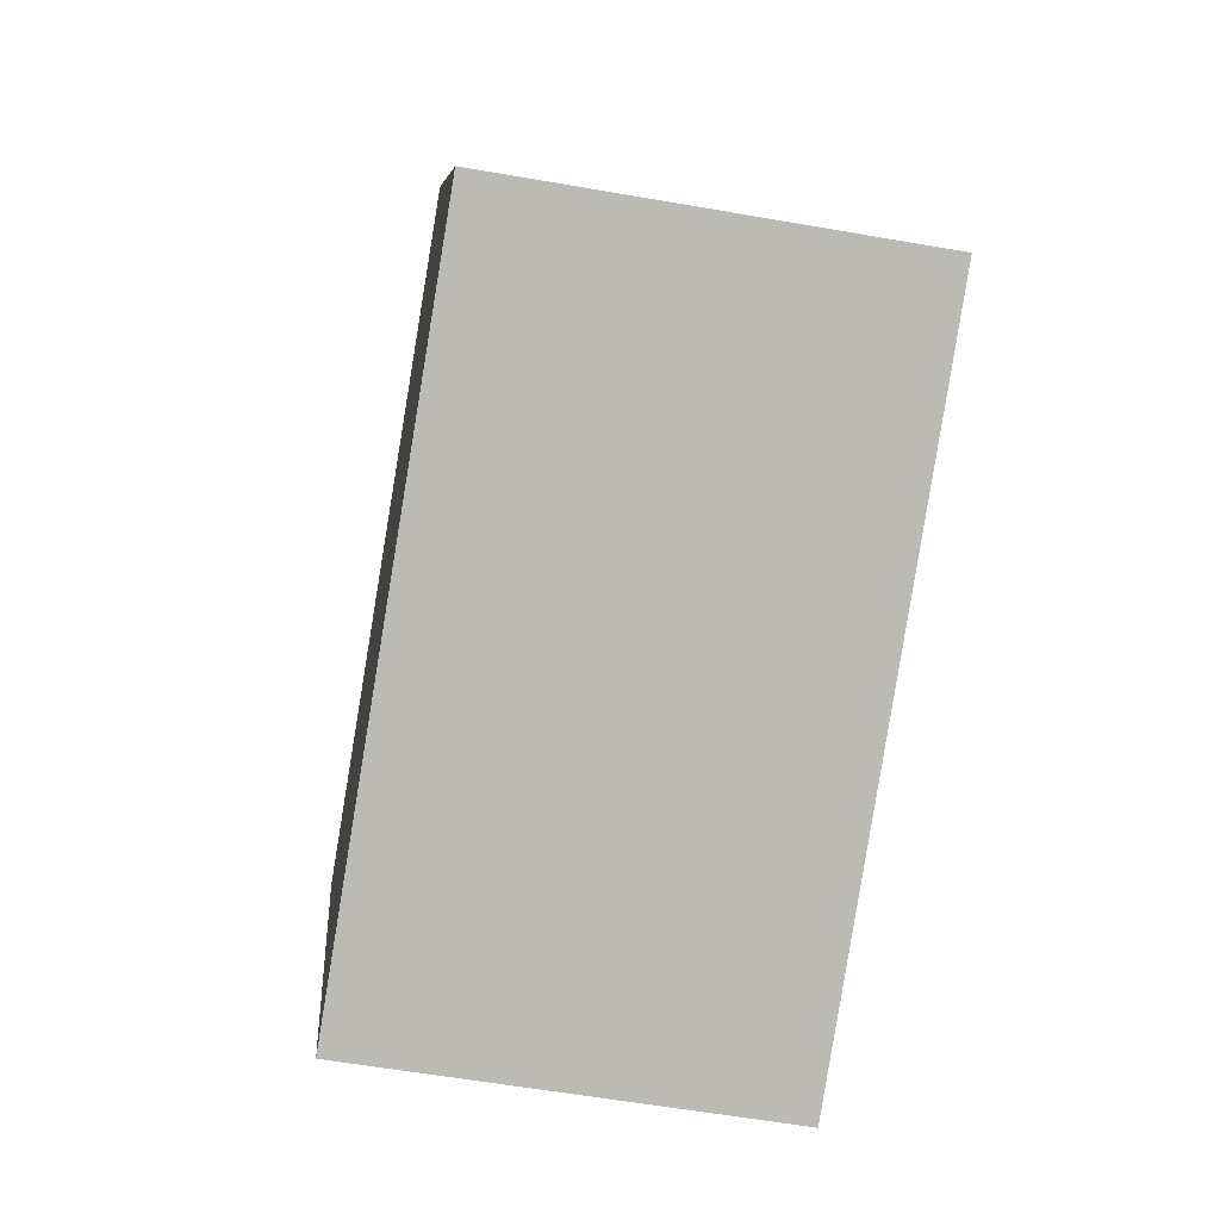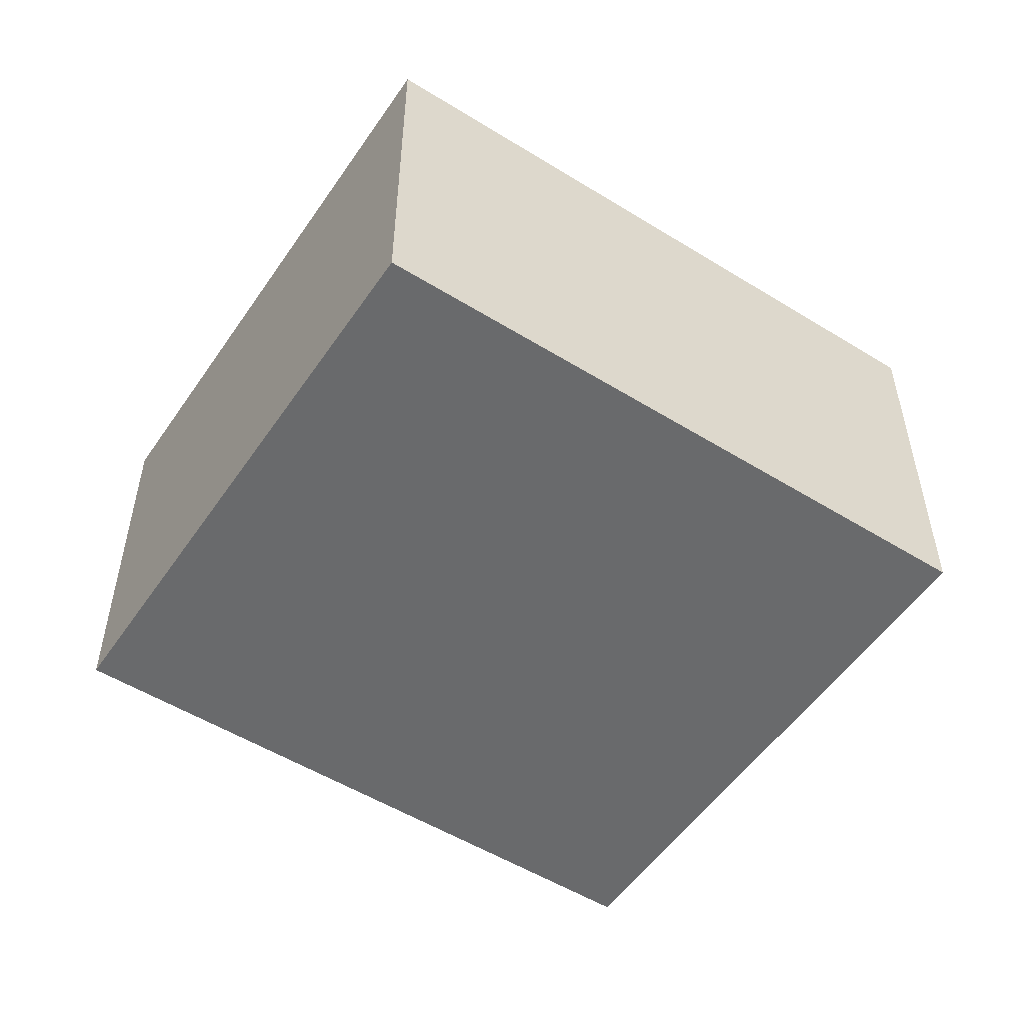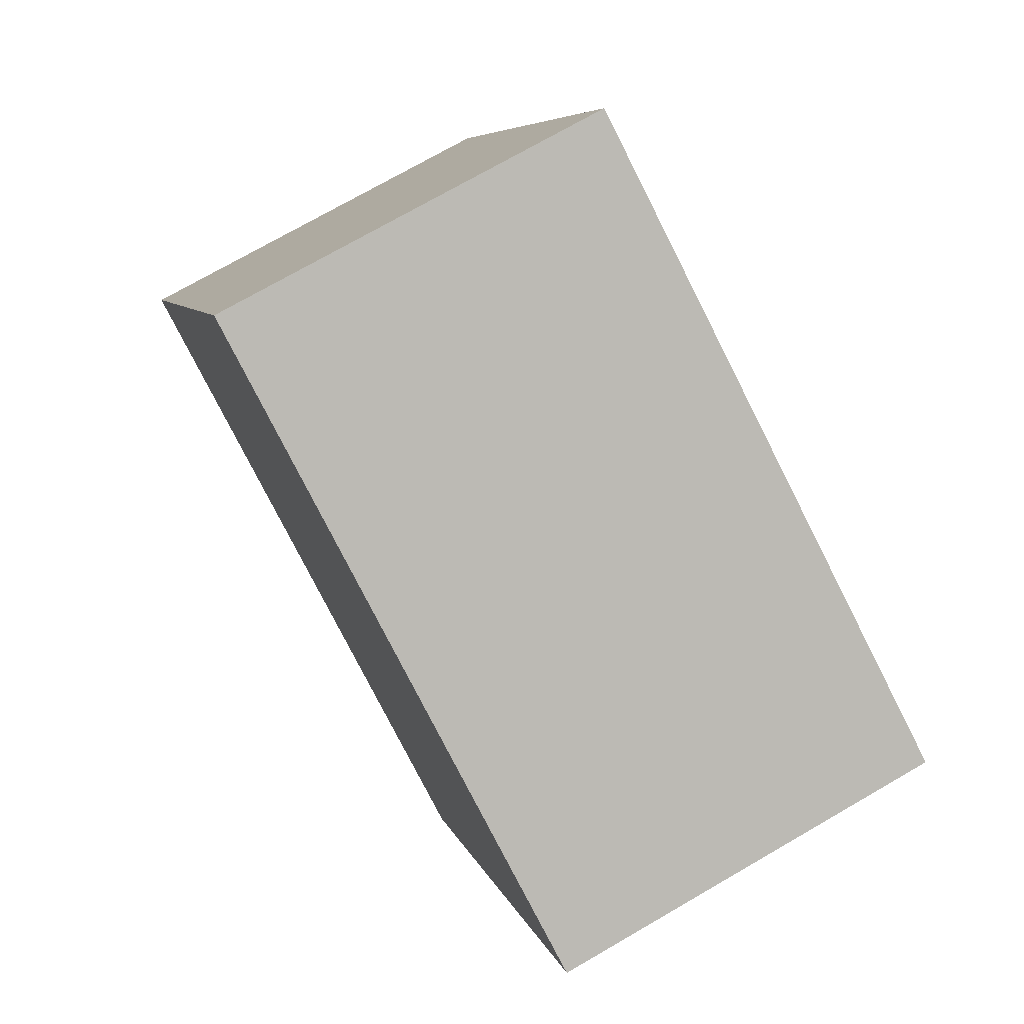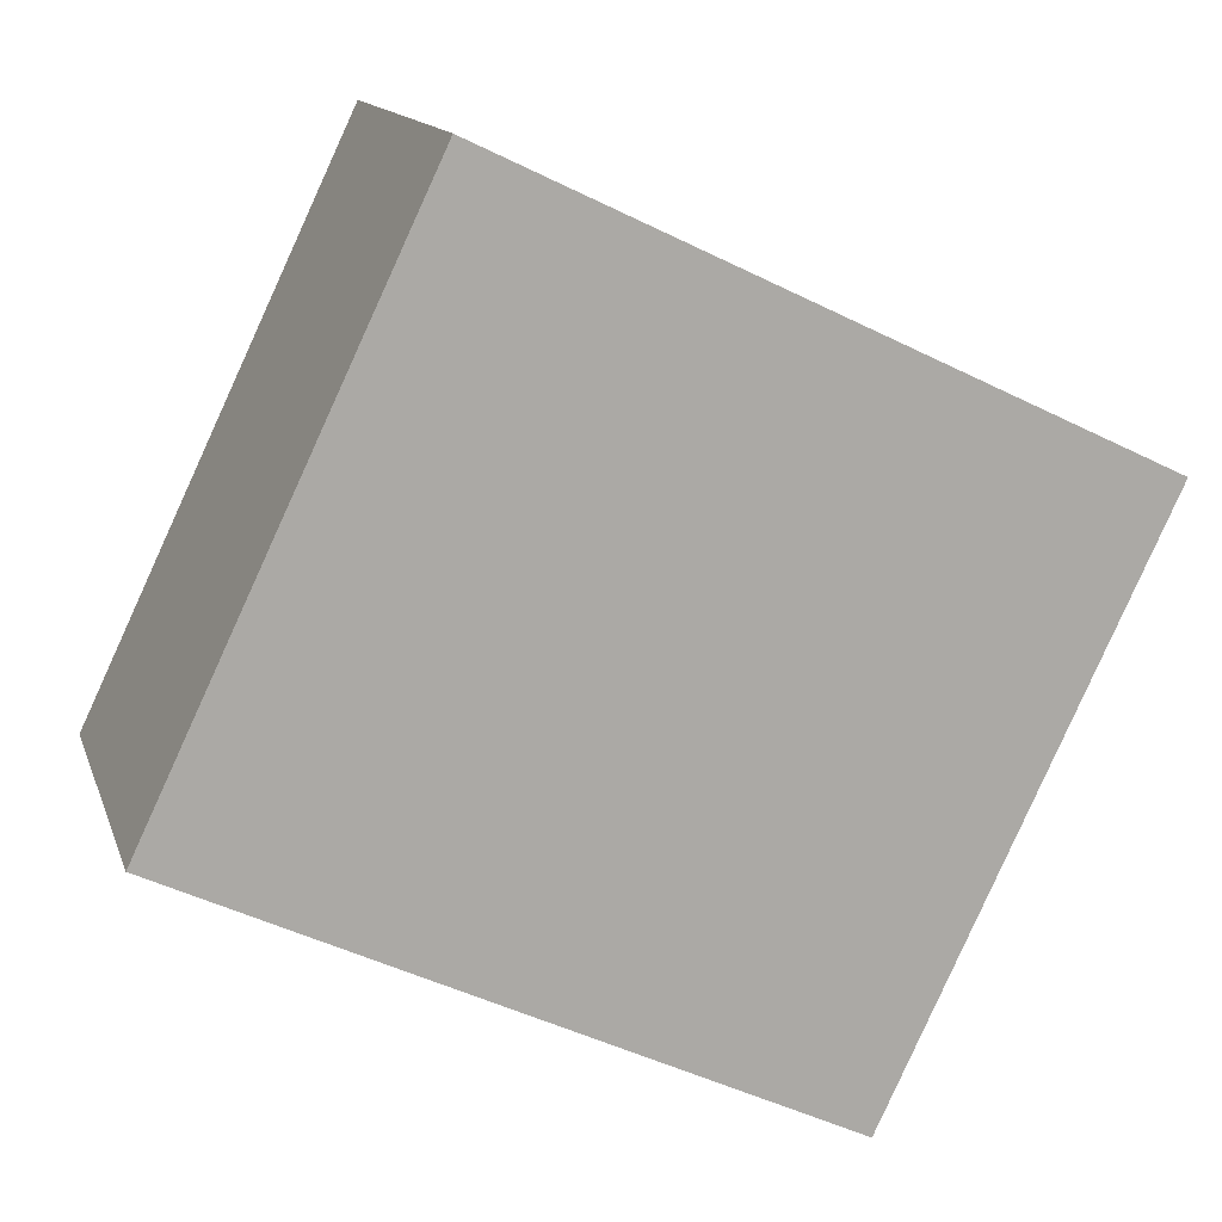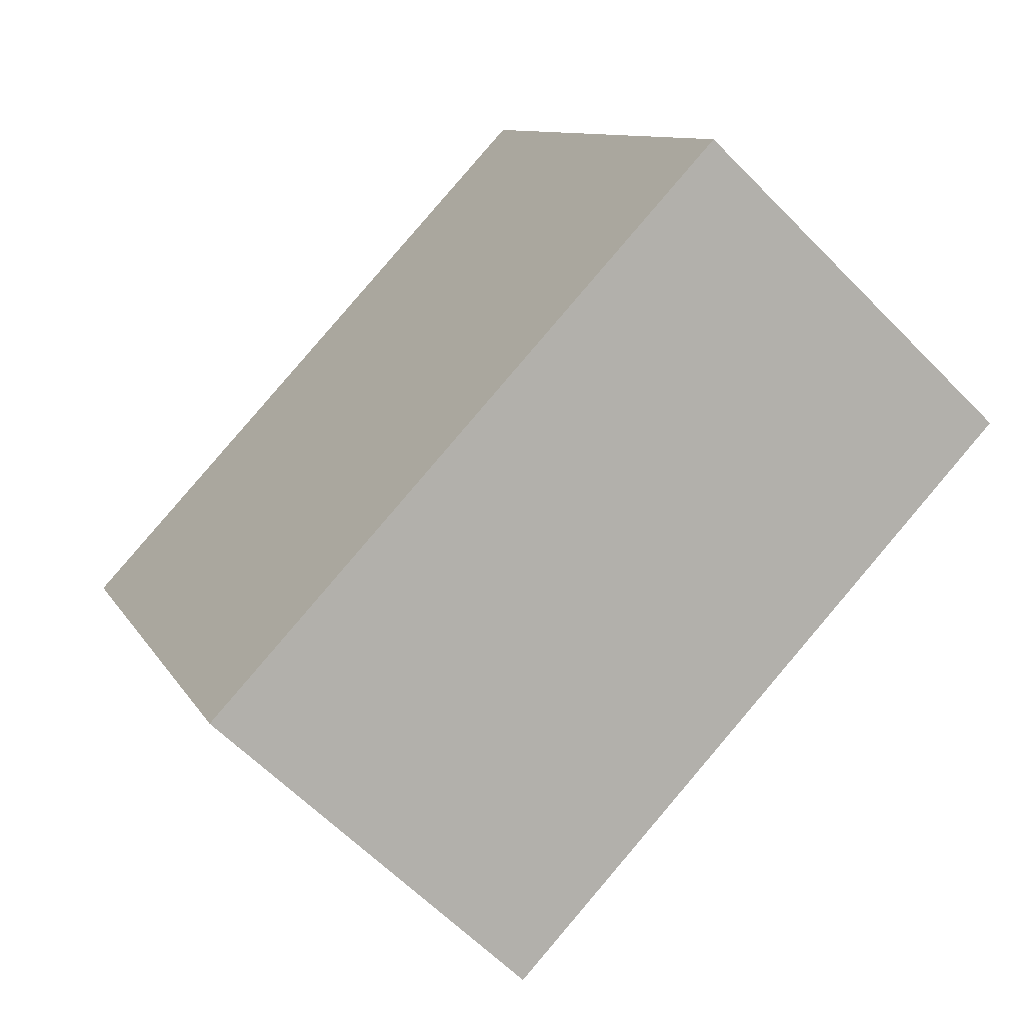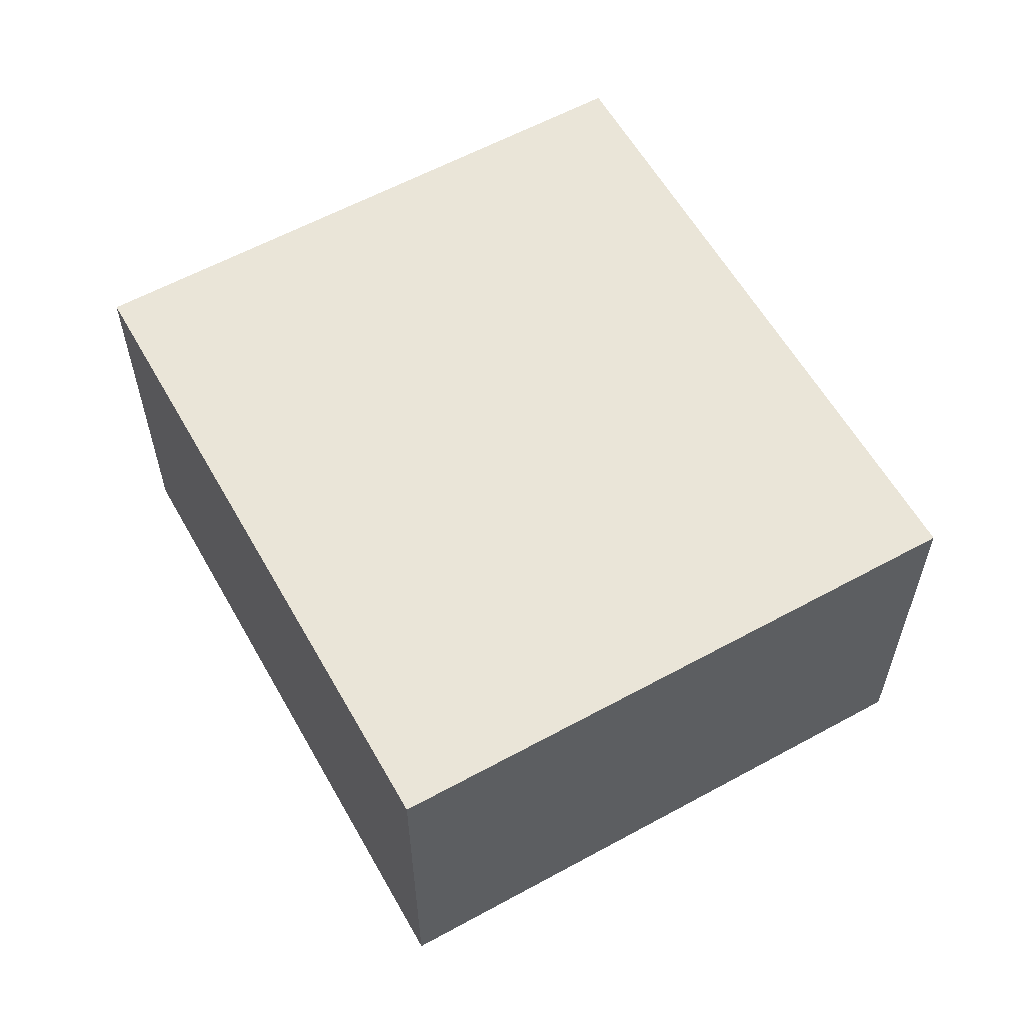
<metadata>
{"format":"obj","ext":"obj","renderer":"f3d","projection":"perspective","resolution":1024,"background":"white","views":[{"elev":-58.0,"azim":-100.3,"up":"+Z"},{"elev":-52.9,"azim":-8.1,"up":"+Y"},{"elev":73.9,"azim":60.0,"up":"+Z"},{"elev":13.8,"azim":-15.3,"up":"+Z"},{"elev":-61.9,"azim":-135.9,"up":"+Z"},{"elev":59.5,"azim":86.1,"up":"+Y"}]}
</metadata>
<code>
v  0 1.089 6.668e-17
v  2.447 1.089 0.731
v  1.712 1.089 -0.815
v  0.735 1.089 1.546
v  2.447 -4.476e-17 0.731
v  1.712 4.99e-17 -0.815
v  0 0 0
v  0.735 -9.467e-17 1.546
g defaultobject
f 1 2 3
f 2 1 4
f 5 3 2
f 3 5 6
f 6 1 3
f 1 6 7
f 7 4 1
f 4 7 8
f 8 2 4
f 2 8 5
f 5 7 6
f 7 5 8

</code>
